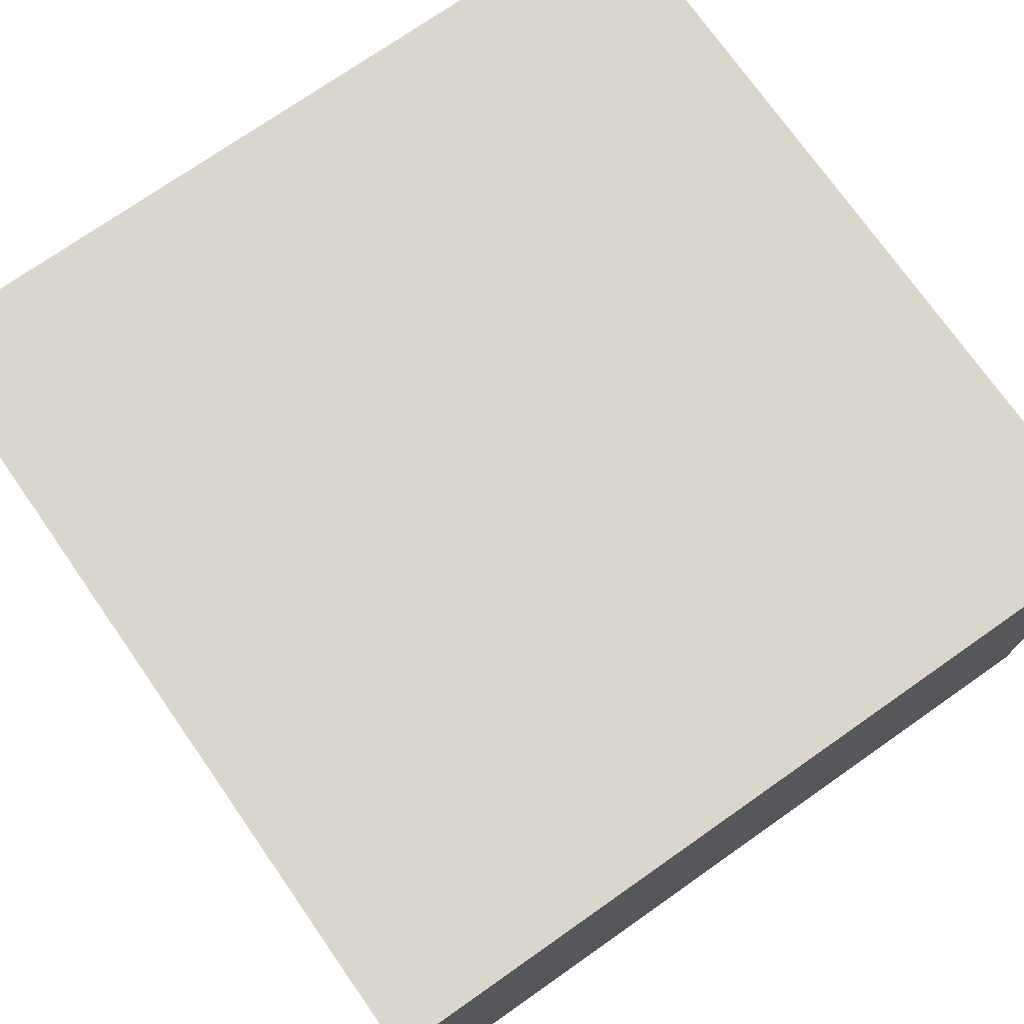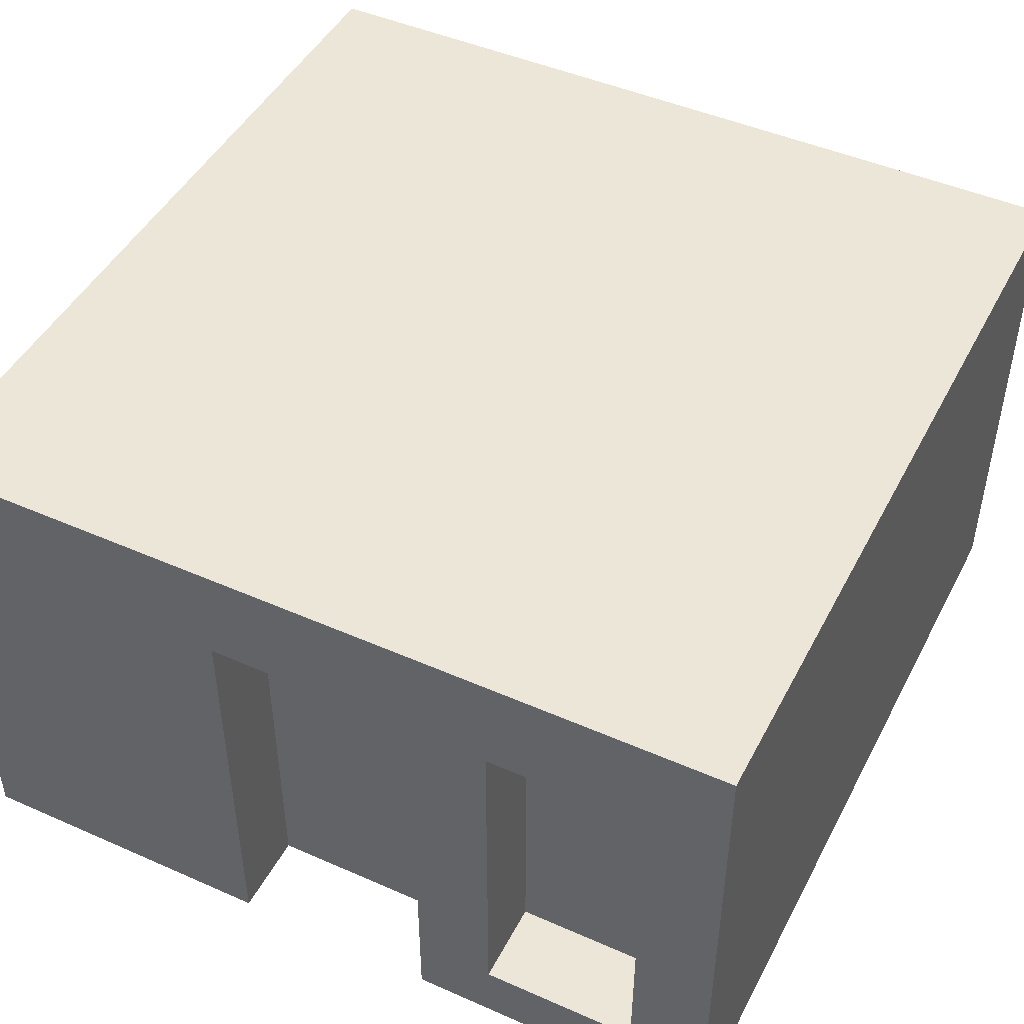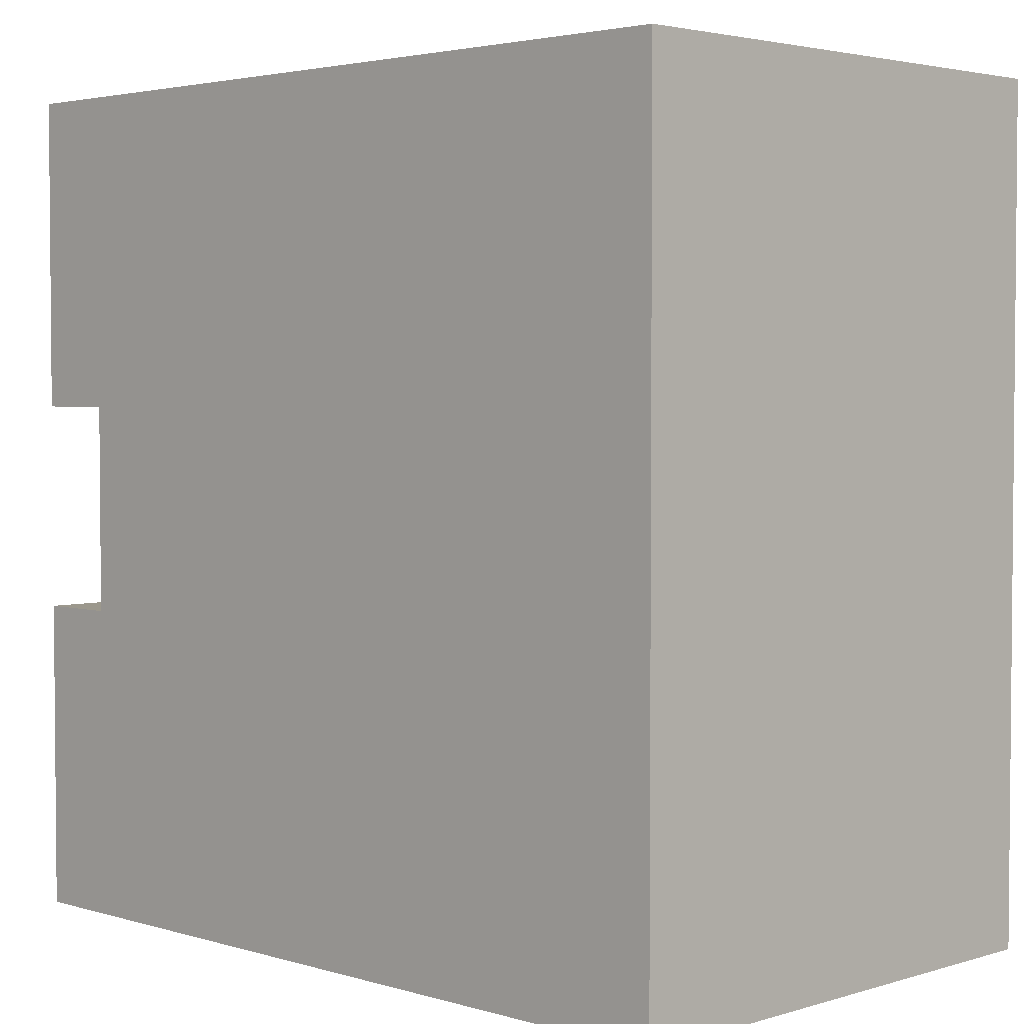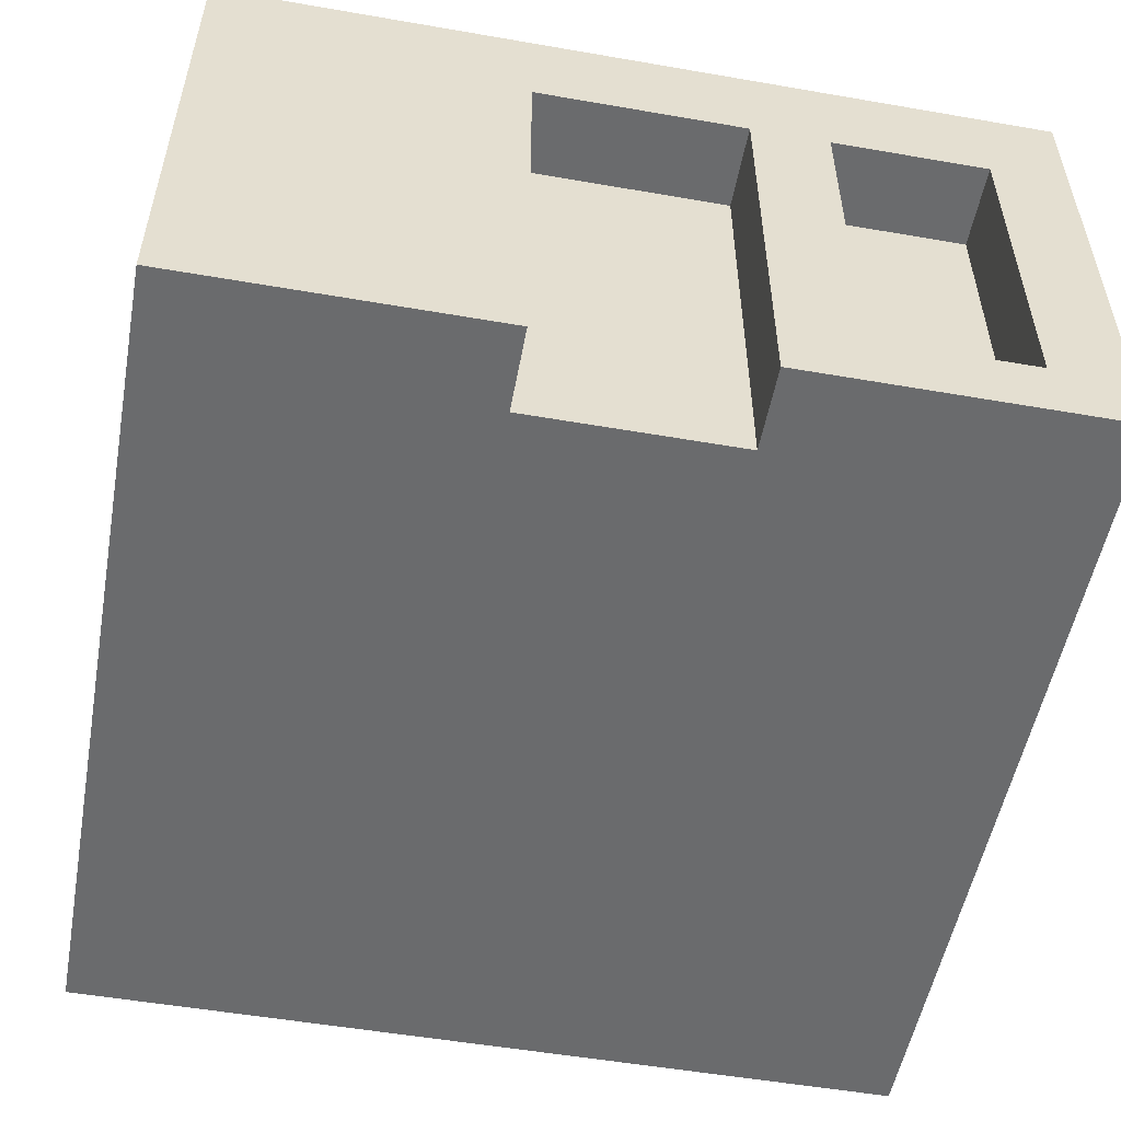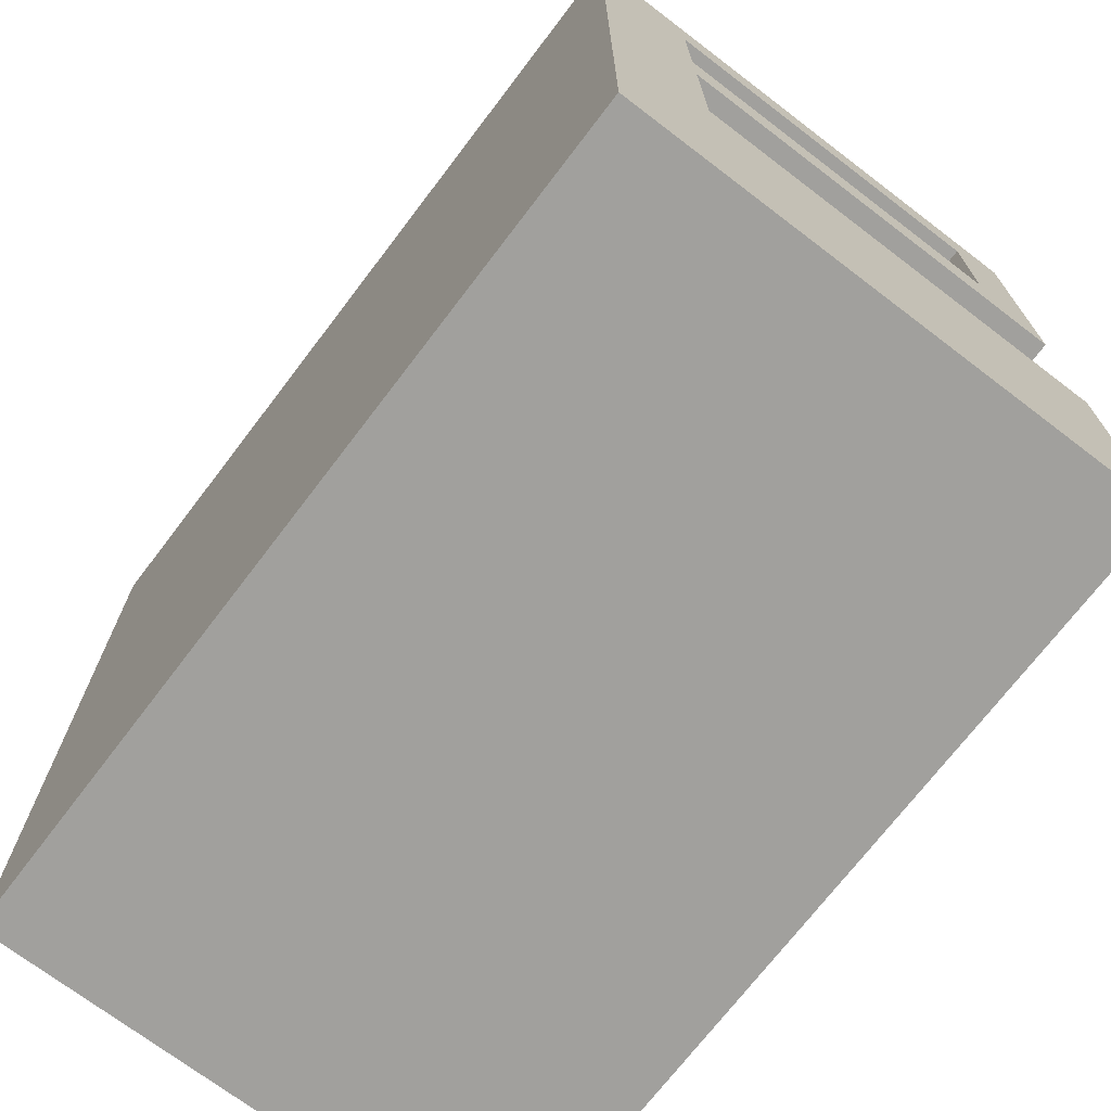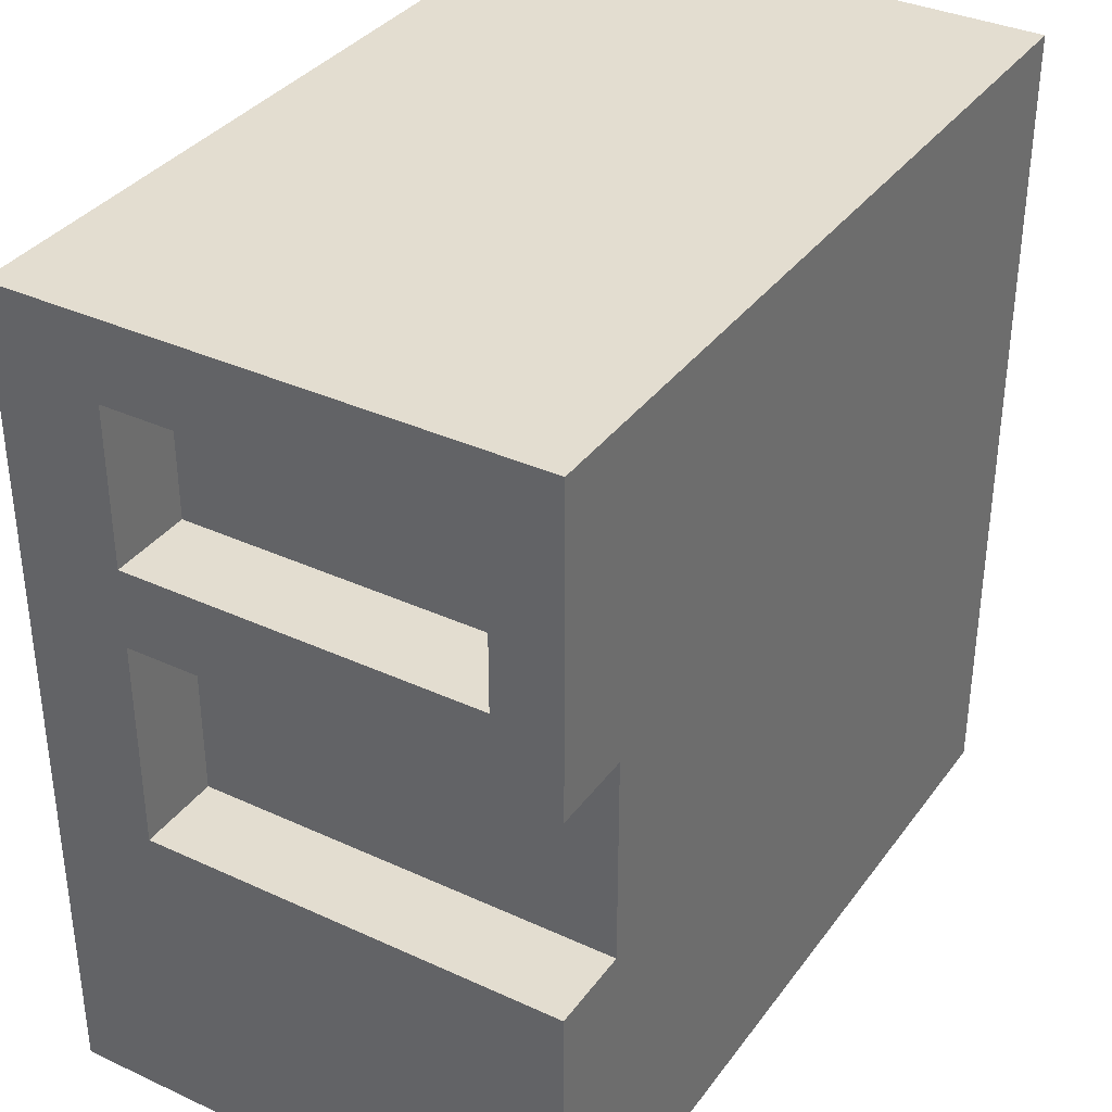
<metadata>
{"format":"obj","ext":"obj","renderer":"f3d","projection":"perspective","resolution":1024,"background":"white","views":[{"elev":74.0,"azim":-35.0,"up":"+Y"},{"elev":46.6,"azim":-63.4,"up":"+Y"},{"elev":3.1,"azim":44.8,"up":"+Z"},{"elev":-53.2,"azim":-100.5,"up":"+Y"},{"elev":-71.6,"azim":-127.3,"up":"+Z"},{"elev":35.5,"azim":-58.7,"up":"+Z"}]}
</metadata>
<code>
o Mesh1_Group1_Model.167
v -0.5 0.5 0.2188
v -0.5 0.07812 0.2188
v -0.4 0.07812 0.2188
v -0.4 0.5 0.2188
v -0.5 0.5 0.125
v -0.5 0.625 -0.5
v -0.5 0.5 0.4062
v -0.5 0.625 0.5
v -0.5 0 0.5
v -0.5 0.07812 0.4062
v -0.5 0 0.125
v -0.4 0.07812 0.4062
v -0.4 0.5 0.4062
v -0.4 0.5 0.125
v -0.4 0 0.125
v -0.5 0.5 -0.125
v -0.4 0.5 -0.125
v -0.5 0 -0.125
v -0.5 0 -0.5
v 0.5 0.625 -0.5
v 0.5 0 -0.5
v 0.5 0.625 0.5
v 0.5 0 0.5
v -0.4 0 -0.125
f 24 23 15
f 1 6 5
f 7 6 1
f 7 8 6
f 8 7 9
f 10 9 7
f 9 10 11
f 11 10 2
f 1 2 3
f 19 18 16
f 16 18 24
f 2 10 12
f 21 20 22
f 23 22 8
f 5 6 16
f 2 5 11
f 10 7 13
f 6 8 22
f 19 6 20
f 5 16 17
f 11 5 14
f 2 1 5
f 7 1 4
f 2 12 3
f 10 13 12
f 7 4 13
f 11 14 15
f 5 17 14
f 19 20 21
f 6 22 20
f 23 8 9
f 21 22 23
f 24 21 23
f 23 9 15
f 9 11 15
f 24 18 19
f 24 19 21
f 16 24 17
f 19 16 6
f 1 3 4
f 14 17 24
f 13 4 3
f 13 3 12
f 14 24 15

</code>
